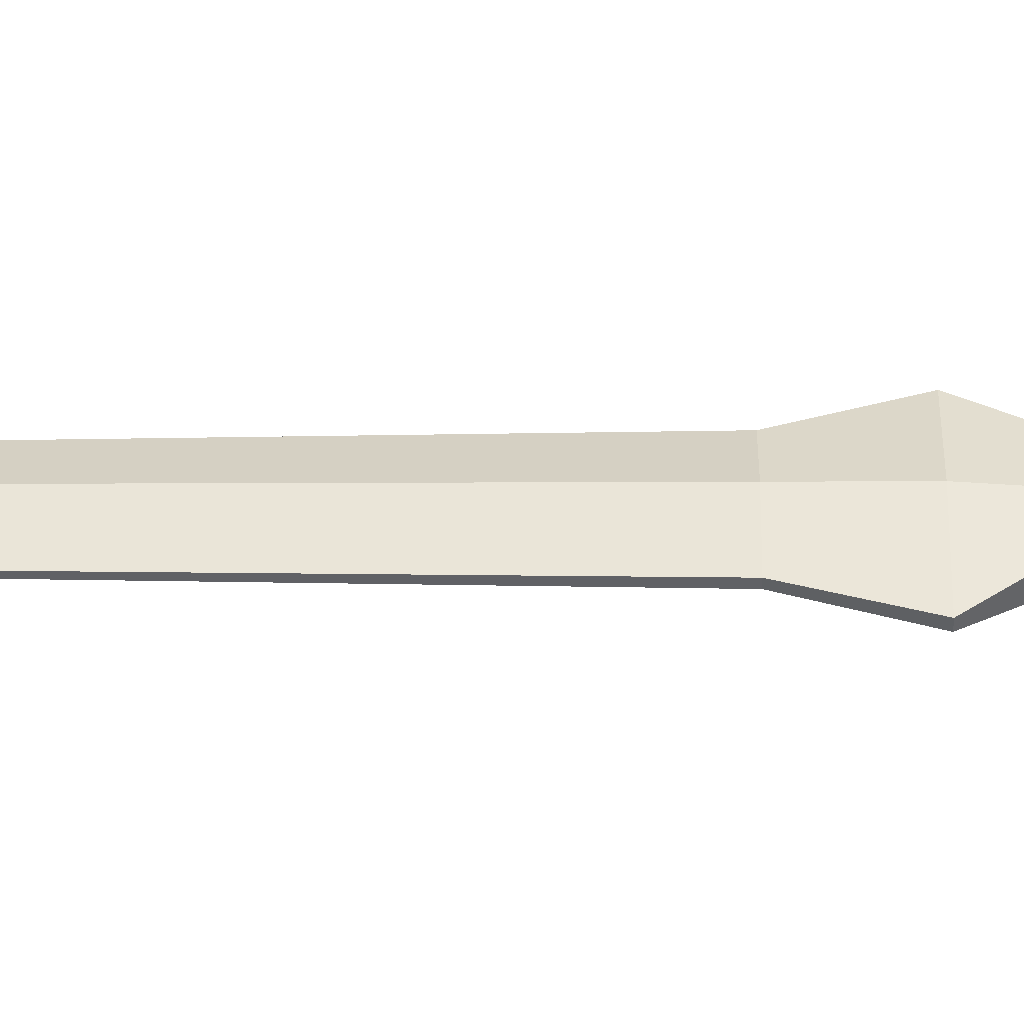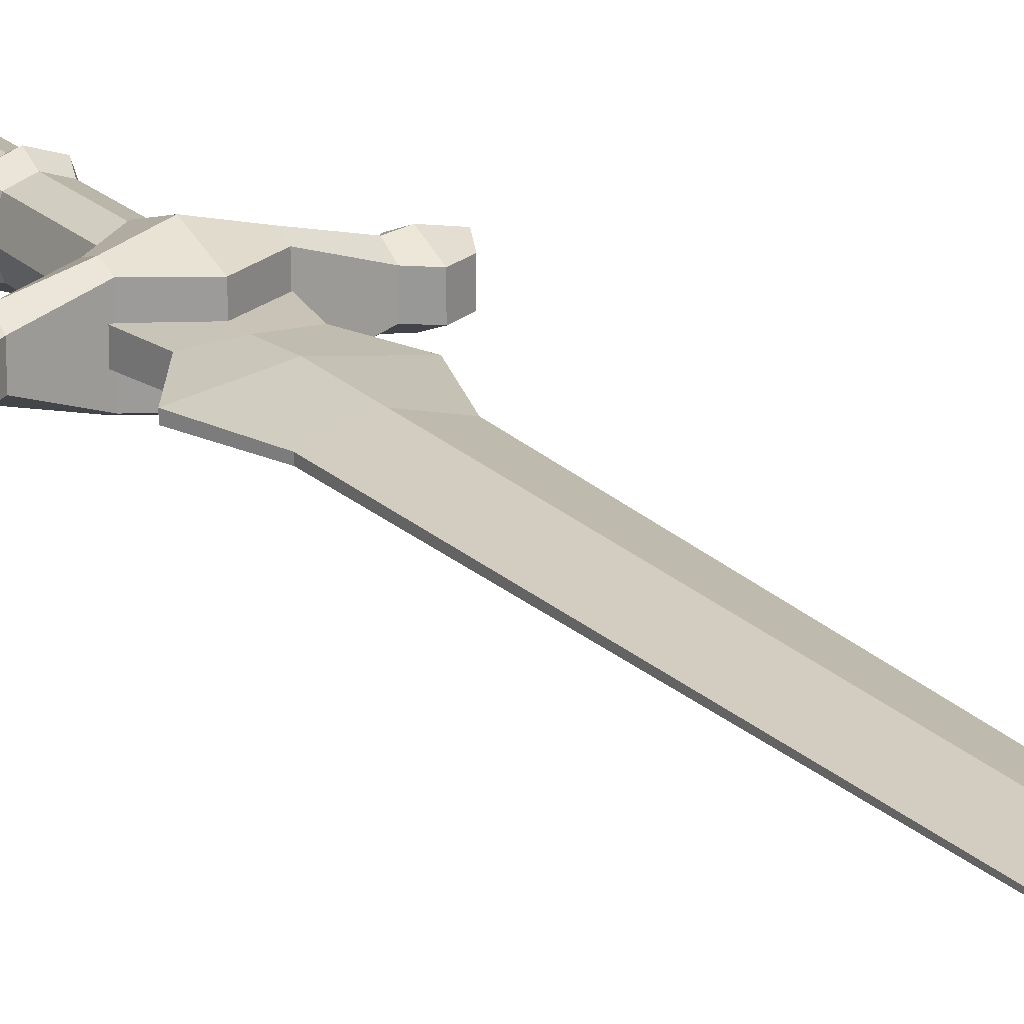
<metadata>
{"format":"obj","ext":"obj","renderer":"f3d","projection":"perspective","resolution":1024,"background":"white","views":[{"elev":42.5,"azim":-90.0,"up":"+Z"},{"elev":20.2,"azim":149.9,"up":"+Z"}]}
</metadata>
<code>
g bastardsword
v -0.02684 -0.03562 0.03458
v -0.02715 0.165 0.0362
v 0.002388 0.165 0.04654
v 0.002409 -0.03562 0.04482
v -0.02715 0.165 -0.03451
v -0.02684 -0.03562 -0.03364
v 0.002409 -0.03562 -0.04327
v 0.002388 0.165 -0.04423
v 0.04326 -0.03562 -0.0015
v 0.04396 0.165 -0.001198
v 0.03193 0.165 -0.03451
v 0.03165 -0.03562 -0.03364
v -0.03844 -0.03562 -0.0015
v -0.03918 0.165 -0.001198
v -0.02715 0.165 0.0362
v -0.02684 -0.03562 0.03458
v 0.05872 -0.3216 -0.04847
v 0.05072 -0.2889 -0.04847
v -0.04722 -0.2889 -0.04847
v -0.05521 -0.3216 -0.04847
v 0.05072 -0.2889 -0.04847
v 0.05072 -0.2889 0.04847
v -0.04722 -0.2889 0.04847
v -0.04722 -0.2889 -0.04847
v 0.05072 -0.2889 0.04847
v 0.05872 -0.3216 0.04847
v -0.05521 -0.3216 0.04847
v -0.04722 -0.2889 0.04847
v 0.02682 -0.4389 0.02133
v 0.02682 -0.4389 -0.02133
v -0.02331 -0.4389 -0.02133
v -0.02331 -0.4389 0.02133
v -0.05521 -0.3216 -0.04847
v -0.04722 -0.2889 -0.04847
v -0.04722 -0.2889 0.04847
v -0.05521 -0.3216 0.04847
v 0.05872 -0.3216 0.04847
v 0.05072 -0.2889 0.04847
v 0.05072 -0.2889 -0.04847
v 0.05872 -0.3216 -0.04847
v -0.1489 0.1928 0.03597
v -0.1489 0.2179 0.02124
v -0.06441 0.2179 0.04887
v -0.06441 0.1928 0.0572
v -0.1489 0.2179 0.02124
v -0.1489 0.2179 -0.02124
v -0.06441 0.2179 -0.04887
v -0.06441 0.2179 0.04887
v -0.1489 0.2179 -0.02124
v -0.1489 0.1928 -0.03597
v -0.06441 0.1928 -0.0572
v -0.06441 0.2179 -0.04887
v -0.1489 0.1678 -0.02124
v -0.1489 0.1678 0.02124
v -0.06441 0.1678 0.04887
v -0.06441 0.1678 -0.04887
v 0.2249 0.1928 0.03073
v 0.2141 0.2206 0.02124
v 0.2141 0.2206 -0.02124
v 0.2249 0.1928 -0.03073
v -0.2205 0.1928 -0.03073
v -0.2098 0.2206 -0.02124
v -0.2098 0.2206 0.02124
v -0.2205 0.1928 0.03073
v 0.005216 1.487 0.02225
v 0.005216 1.71 0.001198
v 0.006697 1.71 0.001198
v 0.07643 1.487 0.002082
v 0.005216 1.71 0.001198
v 0.005216 1.71 -0.001198
v 0.006697 1.71 -0.001198
v 0.006697 1.71 0.001198
v 0.003734 1.71 0.001198
v 0.003734 1.71 -0.001198
v 0.005216 1.71 -0.001198
v 0.005216 1.487 -0.02225
v 0.07643 1.487 -0.002082
v 0.006697 1.71 -0.001198
v 0.005216 0.2247 -0.01606
v 0.005216 0.2247 0.01606
v 0.07643 0.2157 0.01606
v 0.07643 0.2157 -0.01606
v 0.07643 1.487 0.002082
v 0.006697 1.71 0.001198
v 0.006697 1.71 -0.001198
v 0.07643 1.487 -0.002082
v -0.066 1.487 -0.002082
v 0.003734 1.71 -0.001198
v 0.003734 1.71 0.001198
v -0.066 1.487 0.002082
v 0.005216 1.487 0.02225
v 0.07643 1.487 0.002082
v 0.05902 1.411 0.002103
v 0.005216 1.411 0.01965
v 0.05902 1.411 0.002103
v 0.07643 1.487 0.002082
v 0.07643 1.487 -0.002082
v 0.05902 1.411 -0.002103
v 0.005216 1.487 -0.02225
v 0.005216 1.411 -0.01965
v 0.05902 1.411 -0.002103
v 0.07643 1.487 -0.002082
v -0.04859 1.411 -0.002103
v -0.066 1.487 -0.002082
v -0.066 1.487 0.002082
v -0.04859 1.411 0.002103
v -0.06599 0.2157 -0.01606
v -0.06599 0.2157 0.01606
v 0.005216 0.2247 0.01606
v 0.005216 0.2247 -0.01606
v -0.066 1.487 -0.002082
v -0.04859 1.411 -0.002103
v 0.005216 1.411 -0.01965
v 0.005216 1.487 -0.02225
v 0.003734 1.71 -0.001198
v -0.066 1.487 -0.002082
v 0.005216 1.487 -0.02225
v 0.005216 1.71 -0.001198
v -0.066 1.487 0.002082
v 0.003734 1.71 0.001198
v 0.005216 1.71 0.001198
v 0.005216 1.487 0.02225
v -0.04859 1.411 0.002103
v -0.066 1.487 0.002082
v 0.005216 1.487 0.02225
v 0.005216 1.411 0.01965
v 0.005216 0.3614 0.02365
v 0.1121 0.3612 0.006014
v 0.06382 0.2892 0.01536
v 0.005216 0.2893 0.01804
v 0.06382 0.2892 0.01536
v 0.1121 0.3612 0.006014
v 0.1121 0.3612 -0.006014
v 0.06382 0.2892 -0.01536
v 0.005216 0.3614 -0.02365
v 0.005216 0.2893 -0.01804
v 0.06382 0.2892 -0.01536
v 0.1121 0.3612 -0.006014
v -0.1017 0.3612 -0.006014
v -0.05339 0.2892 -0.01536
v 0.005216 0.2893 -0.01804
v 0.005216 0.3614 -0.02365
v -0.05339 0.2892 -0.01536
v -0.1017 0.3612 -0.006014
v -0.1017 0.3612 0.006014
v -0.05339 0.2892 0.01536
v -0.05339 0.2892 0.01536
v -0.1017 0.3612 0.006014
v 0.005216 0.3614 0.02365
v 0.005216 0.2893 0.01804
v 0.005216 0.2893 0.01804
v 0.06382 0.2892 0.01536
v 0.07643 0.2157 0.01606
v 0.005216 0.2247 0.01606
v 0.07643 0.2157 0.01606
v 0.06382 0.2892 0.01536
v 0.06382 0.2892 -0.01536
v 0.07643 0.2157 -0.01606
v 0.005216 0.2893 -0.01804
v 0.005216 0.2247 -0.01606
v 0.07643 0.2157 -0.01606
v 0.06382 0.2892 -0.01536
v -0.05339 0.2892 -0.01536
v -0.06599 0.2157 -0.01606
v 0.005216 0.2247 -0.01606
v 0.005216 0.2893 -0.01804
v -0.06599 0.2157 -0.01606
v -0.05339 0.2892 -0.01536
v -0.05339 0.2892 0.01536
v -0.06599 0.2157 0.01606
v -0.06599 0.2157 0.01606
v -0.05339 0.2892 0.01536
v 0.005216 0.2893 0.01804
v 0.005216 0.2247 0.01606
v 0.005216 0.4792 0.02315
v 0.07438 0.479 0.004878
v 0.1121 0.3612 0.006014
v 0.005216 0.3614 0.02365
v 0.1121 0.3612 0.006014
v 0.07438 0.479 0.004878
v 0.07438 0.479 -0.004878
v 0.1121 0.3612 -0.006014
v 0.005216 0.4792 -0.02315
v 0.005216 0.3614 -0.02365
v 0.1121 0.3612 -0.006014
v 0.07438 0.479 -0.004878
v -0.06395 0.479 -0.004878
v -0.1017 0.3612 -0.006014
v 0.005216 0.3614 -0.02365
v 0.005216 0.4792 -0.02315
v -0.1017 0.3612 -0.006014
v -0.06395 0.479 -0.004878
v -0.06395 0.479 0.004878
v -0.1017 0.3612 0.006014
v -0.1017 0.3612 0.006014
v -0.06395 0.479 0.004878
v 0.005216 0.4792 0.02315
v 0.005216 0.3614 0.02365
v 0.005216 1.411 0.01965
v 0.05902 1.411 0.002103
v 0.07438 0.479 0.004878
v 0.005216 0.4792 0.02315
v 0.07438 0.479 0.004878
v 0.05902 1.411 0.002103
v 0.05902 1.411 -0.002103
v 0.07438 0.479 -0.004878
v 0.005216 1.411 -0.01965
v 0.005216 0.4792 -0.02315
v 0.07438 0.479 -0.004878
v 0.05902 1.411 -0.002103
v -0.04859 1.411 -0.002103
v -0.06395 0.479 -0.004878
v 0.005216 0.4792 -0.02315
v 0.005216 1.411 -0.01965
v -0.06395 0.479 -0.004878
v -0.04859 1.411 -0.002103
v -0.04859 1.411 0.002103
v -0.06395 0.479 0.004878
v -0.06395 0.479 0.004878
v -0.04859 1.411 0.002103
v 0.005216 1.411 0.01965
v 0.005216 0.4792 0.02315
v 0.004113 0.1821 0.07305
v 0.004113 0.2548 0.04887
v 0.0707 0.2179 0.04887
v 0.0707 0.1928 0.0572
v 0.004113 0.2548 -0.04887
v 0.0707 0.2179 -0.04887
v 0.0707 0.2179 0.04887
v 0.004113 0.2548 0.04887
v 0.004113 0.1821 -0.07305
v 0.0707 0.1928 -0.0572
v 0.0707 0.2179 -0.04887
v 0.004113 0.2548 -0.04887
v 0.004113 0.1094 0.04887
v 0.0707 0.1678 0.04887
v 0.0707 0.1678 -0.04887
v 0.004113 0.1094 -0.04887
v 0.0707 0.1928 0.0572
v 0.0707 0.2179 0.04887
v 0.1532 0.2179 0.02124
v 0.1532 0.1928 0.03597
v 0.0707 0.2179 -0.04887
v 0.1532 0.2179 -0.02124
v 0.1532 0.2179 0.02124
v 0.0707 0.2179 0.04887
v 0.0707 0.1928 -0.0572
v 0.1532 0.1928 -0.03597
v 0.1532 0.2179 -0.02124
v 0.0707 0.2179 -0.04887
v 0.0707 0.1678 0.04887
v 0.1532 0.1678 0.02124
v 0.1532 0.1678 -0.02124
v 0.0707 0.1678 -0.04887
v -0.06441 0.1928 0.0572
v -0.06441 0.2179 0.04887
v 0.004113 0.2548 0.04887
v 0.004113 0.1821 0.07305
v -0.06441 0.2179 -0.04887
v 0.004113 0.2548 -0.04887
v 0.004113 0.2548 0.04887
v -0.06441 0.2179 0.04887
v -0.06441 0.1928 -0.0572
v 0.004113 0.1821 -0.07305
v 0.004113 0.2548 -0.04887
v -0.06441 0.2179 -0.04887
v -0.06441 0.1678 0.04887
v 0.004113 0.1094 0.04887
v 0.004113 0.1094 -0.04887
v -0.06441 0.1678 -0.04887
v 0.1532 0.1678 0.02124
v 0.18 0.1473 0.02124
v 0.18 0.1473 -0.02124
v 0.1532 0.1678 -0.02124
v 0.1532 0.1928 -0.03597
v 0.18 0.1928 -0.04025
v 0.18 0.2383 -0.02124
v 0.1532 0.2179 -0.02124
v 0.1532 0.2179 -0.02124
v 0.18 0.2383 -0.02124
v 0.18 0.2383 0.02124
v 0.1532 0.2179 0.02124
v 0.1532 0.2179 0.02124
v 0.18 0.2383 0.02124
v 0.18 0.1928 0.04025
v 0.1532 0.1928 0.03597
v -0.1489 0.1678 -0.02124
v -0.1756 0.1473 -0.02124
v -0.1756 0.1473 0.02124
v -0.1489 0.1678 0.02124
v -0.1756 0.1928 0.04025
v -0.1756 0.2383 0.02124
v -0.1489 0.2179 0.02124
v -0.1489 0.1928 0.03597
v -0.1489 0.2179 0.02124
v -0.1756 0.2383 0.02124
v -0.1756 0.2383 -0.02124
v -0.1489 0.2179 -0.02124
v -0.1489 0.2179 -0.02124
v -0.1756 0.2383 -0.02124
v -0.1756 0.1928 -0.04025
v -0.1489 0.1928 -0.03597
v 0.18 0.1473 0.02124
v 0.2141 0.1651 0.02124
v 0.2141 0.1651 -0.02124
v 0.18 0.1473 -0.02124
v 0.18 0.1928 -0.04025
v 0.2249 0.1928 -0.03073
v 0.2141 0.2206 -0.02124
v 0.18 0.2383 -0.02124
v 0.18 0.2383 -0.02124
v 0.2141 0.2206 -0.02124
v 0.2141 0.2206 0.02124
v 0.18 0.2383 0.02124
v 0.18 0.2383 0.02124
v 0.2141 0.2206 0.02124
v 0.2249 0.1928 0.03073
v 0.18 0.1928 0.04025
v -0.1756 0.1473 -0.02124
v -0.2098 0.1651 -0.02124
v -0.2098 0.1651 0.02124
v -0.1756 0.1473 0.02124
v -0.1756 0.1928 0.04025
v -0.2205 0.1928 0.03073
v -0.2098 0.2206 0.02124
v -0.1756 0.2383 0.02124
v -0.1756 0.2383 0.02124
v -0.2098 0.2206 0.02124
v -0.2098 0.2206 -0.02124
v -0.1756 0.2383 -0.02124
v -0.1756 0.2383 -0.02124
v -0.2098 0.2206 -0.02124
v -0.2205 0.1928 -0.03073
v -0.1756 0.1928 -0.04025
v -0.1489 0.1678 0.02124
v -0.1489 0.1928 0.03597
v -0.06441 0.1928 0.0572
v -0.06441 0.1678 0.04887
v -0.06441 0.1678 0.04887
v -0.06441 0.1928 0.0572
v 0.004113 0.1821 0.07305
v 0.004113 0.1094 0.04887
v 0.004113 0.1094 0.04887
v 0.004113 0.1821 0.07305
v 0.0707 0.1928 0.0572
v 0.0707 0.1678 0.04887
v 0.0707 0.1678 0.04887
v 0.0707 0.1928 0.0572
v 0.1532 0.1928 0.03597
v 0.1532 0.1678 0.02124
v 0.18 0.1928 0.04025
v 0.18 0.1473 0.02124
v 0.1532 0.1678 0.02124
v 0.1532 0.1928 0.03597
v 0.2249 0.1928 0.03073
v 0.2141 0.1651 0.02124
v 0.18 0.1473 0.02124
v 0.18 0.1928 0.04025
v 0.2141 0.1651 0.02124
v 0.2249 0.1928 0.03073
v 0.2249 0.1928 -0.03073
v 0.2141 0.1651 -0.02124
v 0.18 0.1473 -0.02124
v 0.2141 0.1651 -0.02124
v 0.2249 0.1928 -0.03073
v 0.18 0.1928 -0.04025
v 0.1532 0.1678 -0.02124
v 0.18 0.1473 -0.02124
v 0.18 0.1928 -0.04025
v 0.1532 0.1928 -0.03597
v 0.0707 0.1678 -0.04887
v 0.1532 0.1678 -0.02124
v 0.1532 0.1928 -0.03597
v 0.0707 0.1928 -0.0572
v 0.004113 0.1094 -0.04887
v 0.0707 0.1678 -0.04887
v 0.0707 0.1928 -0.0572
v 0.004113 0.1821 -0.07305
v -0.06441 0.1678 -0.04887
v 0.004113 0.1094 -0.04887
v 0.004113 0.1821 -0.07305
v -0.06441 0.1928 -0.0572
v -0.1489 0.1928 -0.03597
v -0.1489 0.1678 -0.02124
v -0.06441 0.1678 -0.04887
v -0.06441 0.1928 -0.0572
v -0.1756 0.1928 -0.04025
v -0.1756 0.1473 -0.02124
v -0.1489 0.1678 -0.02124
v -0.1489 0.1928 -0.03597
v -0.2205 0.1928 -0.03073
v -0.2098 0.1651 -0.02124
v -0.1756 0.1473 -0.02124
v -0.1756 0.1928 -0.04025
v -0.2098 0.1651 -0.02124
v -0.2205 0.1928 -0.03073
v -0.2205 0.1928 0.03073
v -0.2098 0.1651 0.02124
v -0.1756 0.1473 0.02124
v -0.2098 0.1651 0.02124
v -0.2205 0.1928 0.03073
v -0.1756 0.1928 0.04025
v -0.1489 0.1678 0.02124
v -0.1756 0.1473 0.02124
v -0.1756 0.1928 0.04025
v -0.1489 0.1928 0.03597
v 0.05872 -0.3216 0.04847
v 0.03293 -0.3446 0.02649
v -0.02942 -0.3446 0.02649
v -0.05521 -0.3216 0.04847
v -0.05521 -0.3216 0.04847
v -0.02942 -0.3446 0.02649
v -0.02942 -0.3446 -0.02649
v -0.05521 -0.3216 -0.04847
v -0.05521 -0.3216 -0.04847
v -0.02942 -0.3446 -0.02649
v 0.03293 -0.3446 -0.02649
v 0.05872 -0.3216 -0.04847
v 0.05872 -0.3216 -0.04847
v 0.03293 -0.3446 -0.02649
v 0.03293 -0.3446 0.02649
v 0.05872 -0.3216 0.04847
v 0.03293 -0.3446 0.02649
v 0.05872 -0.3932 0.04847
v -0.05521 -0.3932 0.04847
v -0.02942 -0.3446 0.02649
v -0.02942 -0.3446 0.02649
v -0.05521 -0.3932 0.04847
v -0.05521 -0.3932 -0.04847
v -0.02942 -0.3446 -0.02649
v -0.02942 -0.3446 -0.02649
v -0.05521 -0.3932 -0.04847
v 0.05872 -0.3932 -0.04847
v 0.03293 -0.3446 -0.02649
v 0.03293 -0.3446 -0.02649
v 0.05872 -0.3932 -0.04847
v 0.05872 -0.3932 0.04847
v 0.03293 -0.3446 0.02649
v 0.05872 -0.3932 0.04847
v 0.02682 -0.4389 0.02133
v -0.02331 -0.4389 0.02133
v -0.05521 -0.3932 0.04847
v -0.05521 -0.3932 0.04847
v -0.02331 -0.4389 0.02133
v -0.02331 -0.4389 -0.02133
v -0.05521 -0.3932 -0.04847
v -0.05521 -0.3932 -0.04847
v -0.02331 -0.4389 -0.02133
v 0.02682 -0.4389 -0.02133
v 0.05872 -0.3932 -0.04847
v 0.05872 -0.3932 -0.04847
v 0.02682 -0.4389 -0.02133
v 0.02682 -0.4389 0.02133
v 0.05872 -0.3932 0.04847
v 0.002409 -0.03562 0.04482
v 0.002388 0.165 0.04654
v 0.03193 0.165 0.0362
v 0.03165 -0.03562 0.03458
v 0.03165 -0.03562 0.03458
v 0.03193 0.165 0.0362
v 0.04396 0.165 -0.001198
v 0.04326 -0.03562 -0.0015
v -0.02684 -0.03562 -0.03364
v -0.02715 0.165 -0.03451
v -0.03918 0.165 -0.001198
v -0.03844 -0.03562 -0.0015
v 0.002388 0.165 -0.04423
v 0.002409 -0.03562 -0.04327
v 0.03165 -0.03562 -0.03364
v 0.03193 0.165 -0.03451
v -0.02644 -0.2889 0.03254
v -0.02675 -0.08828 0.03416
v 0.002415 -0.08828 0.04437
v 0.002435 -0.2889 0.04265
v 0.002435 -0.2889 0.04265
v 0.002415 -0.08828 0.04437
v 0.03158 -0.08828 0.03416
v 0.03131 -0.2889 0.03254
v 0.03131 -0.2889 0.03254
v 0.03158 -0.08828 0.03416
v 0.04308 -0.08828 -0.001579
v 0.04238 -0.2889 -0.001881
v 0.04238 -0.2889 -0.001881
v 0.04308 -0.08828 -0.001579
v 0.03158 -0.08828 -0.03341
v 0.03131 -0.2889 -0.03254
v 0.002415 -0.08828 -0.04301
v 0.002435 -0.2889 -0.04205
v 0.03131 -0.2889 -0.03254
v 0.03158 -0.08828 -0.03341
v -0.02675 -0.08828 -0.03341
v -0.02644 -0.2889 -0.03254
v 0.002435 -0.2889 -0.04205
v 0.002415 -0.08828 -0.04301
v -0.02644 -0.2889 -0.03254
v -0.02675 -0.08828 -0.03341
v -0.03825 -0.08828 -0.001579
v -0.03751 -0.2889 -0.001881
v -0.03751 -0.2889 -0.001881
v -0.03825 -0.08828 -0.001579
v -0.02675 -0.08828 0.03416
v -0.02644 -0.2889 0.03254
v -0.02675 -0.08828 0.03416
v -0.03825 -0.08828 -0.001579
v -0.05002 -0.06195 -0.002189
v -0.03516 -0.06195 0.04401
v -0.03516 -0.06195 0.04401
v -0.05002 -0.06195 -0.002189
v -0.03844 -0.03562 -0.0015
v -0.02684 -0.03562 0.03458
v -0.02684 -0.03562 0.03458
v 0.002409 -0.03562 0.04482
v 0.002412 -0.06195 0.05716
v -0.03516 -0.06195 0.04401
v -0.03516 -0.06195 0.04401
v 0.002412 -0.06195 0.05716
v 0.002415 -0.08828 0.04437
v -0.02675 -0.08828 0.03416
v 0.002409 -0.03562 0.04482
v 0.03165 -0.03562 0.03458
v 0.03999 -0.06195 0.04401
v 0.002412 -0.06195 0.05716
v 0.002412 -0.06195 0.05716
v 0.03999 -0.06195 0.04401
v 0.03158 -0.08828 0.03416
v 0.002415 -0.08828 0.04437
v 0.03165 -0.03562 0.03458
v 0.04326 -0.03562 -0.0015
v 0.05485 -0.06195 -0.002189
v 0.03999 -0.06195 0.04401
v 0.03999 -0.06195 0.04401
v 0.05485 -0.06195 -0.002189
v 0.04308 -0.08828 -0.001579
v 0.03158 -0.08828 0.03416
v 0.04326 -0.03562 -0.0015
v 0.03165 -0.03562 -0.03364
v 0.03999 -0.06195 -0.04334
v 0.05485 -0.06195 -0.002189
v 0.05485 -0.06195 -0.002189
v 0.03999 -0.06195 -0.04334
v 0.03158 -0.08828 -0.03341
v 0.04308 -0.08828 -0.001579
v 0.03165 -0.03562 -0.03364
v 0.002409 -0.03562 -0.04327
v 0.002412 -0.06195 -0.05571
v 0.03999 -0.06195 -0.04334
v 0.03999 -0.06195 -0.04334
v 0.002412 -0.06195 -0.05571
v 0.002415 -0.08828 -0.04301
v 0.03158 -0.08828 -0.03341
v 0.002409 -0.03562 -0.04327
v -0.02684 -0.03562 -0.03364
v -0.03516 -0.06195 -0.04334
v 0.002412 -0.06195 -0.05571
v 0.002412 -0.06195 -0.05571
v -0.03516 -0.06195 -0.04334
v -0.02675 -0.08828 -0.03341
v 0.002415 -0.08828 -0.04301
v -0.02684 -0.03562 -0.03364
v -0.03844 -0.03562 -0.0015
v -0.05002 -0.06195 -0.002189
v -0.03516 -0.06195 -0.04334
v -0.03516 -0.06195 -0.04334
v -0.05002 -0.06195 -0.002189
v -0.03825 -0.08828 -0.001579
v -0.02675 -0.08828 -0.03341
g bastardsword_0
f 3 2 1
f 4 3 1
f 7 6 5
f 8 7 5
f 11 10 9
f 12 11 9
f 15 14 13
f 16 15 13
f 19 18 17
f 20 19 17
f 23 22 21
f 24 23 21
f 27 26 25
f 28 27 25
f 31 30 29
f 32 31 29
f 35 34 33
f 36 35 33
f 39 38 37
f 40 39 37
f 43 42 41
f 44 43 41
f 47 46 45
f 48 47 45
f 51 50 49
f 52 51 49
f 55 54 53
f 56 55 53
f 59 58 57
f 60 59 57
f 63 62 61
f 64 63 61
f 67 66 65
f 68 67 65
f 71 70 69
f 72 71 69
f 69 70 73
f 70 74 73
f 77 76 75
f 78 77 75
f 81 80 79
f 82 81 79
f 85 84 83
f 86 85 83
f 89 88 87
f 90 89 87
f 93 92 91
f 94 93 91
f 97 96 95
f 98 97 95
f 101 100 99
f 102 101 99
f 105 104 103
f 106 105 103
f 109 108 107
f 110 109 107
f 113 112 111
f 114 113 111
f 117 116 115
f 118 117 115
f 121 120 119
f 122 121 119
f 125 124 123
f 126 125 123
f 129 128 127
f 130 129 127
f 133 132 131
f 134 133 131
f 137 136 135
f 138 137 135
f 141 140 139
f 142 141 139
f 145 144 143
f 146 145 143
f 149 148 147
f 150 149 147
f 153 152 151
f 154 153 151
f 157 156 155
f 158 157 155
f 161 160 159
f 162 161 159
f 165 164 163
f 166 165 163
f 169 168 167
f 170 169 167
f 173 172 171
f 174 173 171
f 177 176 175
f 178 177 175
f 181 180 179
f 182 181 179
f 185 184 183
f 186 185 183
f 189 188 187
f 190 189 187
f 193 192 191
f 194 193 191
f 197 196 195
f 198 197 195
f 201 200 199
f 202 201 199
f 205 204 203
f 206 205 203
f 209 208 207
f 210 209 207
f 213 212 211
f 214 213 211
f 217 216 215
f 218 217 215
f 221 220 219
f 222 221 219
f 225 224 223
f 226 225 223
f 229 228 227
f 230 229 227
f 233 232 231
f 234 233 231
f 237 236 235
f 238 237 235
f 241 240 239
f 242 241 239
f 245 244 243
f 246 245 243
f 249 248 247
f 250 249 247
f 253 252 251
f 254 253 251
f 257 256 255
f 258 257 255
f 261 260 259
f 262 261 259
f 265 264 263
f 266 265 263
f 269 268 267
f 270 269 267
f 273 272 271
f 274 273 271
f 277 276 275
f 278 277 275
f 281 280 279
f 282 281 279
f 285 284 283
f 286 285 283
f 289 288 287
f 290 289 287
f 293 292 291
f 294 293 291
f 297 296 295
f 298 297 295
f 301 300 299
f 302 301 299
f 305 304 303
f 306 305 303
f 309 308 307
f 310 309 307
f 313 312 311
f 314 313 311
f 317 316 315
f 318 317 315
f 321 320 319
f 322 321 319
f 325 324 323
f 326 325 323
f 329 328 327
f 330 329 327
f 333 332 331
f 334 333 331
f 337 336 335
f 338 337 335
f 341 340 339
f 342 341 339
f 345 344 343
f 346 345 343
f 349 348 347
f 350 349 347
f 353 352 351
f 354 353 351
f 357 356 355
f 358 357 355
f 361 360 359
f 362 361 359
f 365 364 363
f 366 365 363
f 369 368 367
f 370 369 367
f 373 372 371
f 374 373 371
f 377 376 375
f 378 377 375
f 381 380 379
f 382 381 379
f 385 384 383
f 386 385 383
f 389 388 387
f 390 389 387
f 393 392 391
f 394 393 391
f 397 396 395
f 398 397 395
f 401 400 399
f 402 401 399
f 405 404 403
f 406 405 403
f 409 408 407
f 410 409 407
f 413 412 411
f 414 413 411
f 417 416 415
f 418 417 415
f 421 420 419
f 422 421 419
f 425 424 423
f 426 425 423
f 429 428 427
f 430 429 427
f 433 432 431
f 434 433 431
f 437 436 435
f 438 437 435
f 441 440 439
f 442 441 439
f 445 444 443
f 446 445 443
f 449 448 447
f 450 449 447
f 453 452 451
f 454 453 451
f 457 456 455
f 458 457 455
f 461 460 459
f 462 461 459
f 465 464 463
f 466 465 463
f 469 468 467
f 470 469 467
f 473 472 471
f 474 473 471
f 477 476 475
f 478 477 475
f 481 480 479
f 482 481 479
f 485 484 483
f 486 485 483
f 489 488 487
f 490 489 487
f 493 492 491
f 494 493 491
f 497 496 495
f 498 497 495
f 501 500 499
f 502 501 499
f 505 504 503
f 506 505 503
f 509 508 507
f 510 509 507
f 513 512 511
f 514 513 511
f 517 516 515
f 518 517 515
f 521 520 519
f 522 521 519
f 525 524 523
f 526 525 523
f 529 528 527
f 530 529 527
f 533 532 531
f 534 533 531
f 537 536 535
f 538 537 535
f 541 540 539
f 542 541 539
f 545 544 543
f 546 545 543
f 549 548 547
f 550 549 547
f 553 552 551
f 554 553 551
f 557 556 555
f 558 557 555
f 561 560 559
f 562 561 559
f 565 564 563
f 566 565 563

</code>
